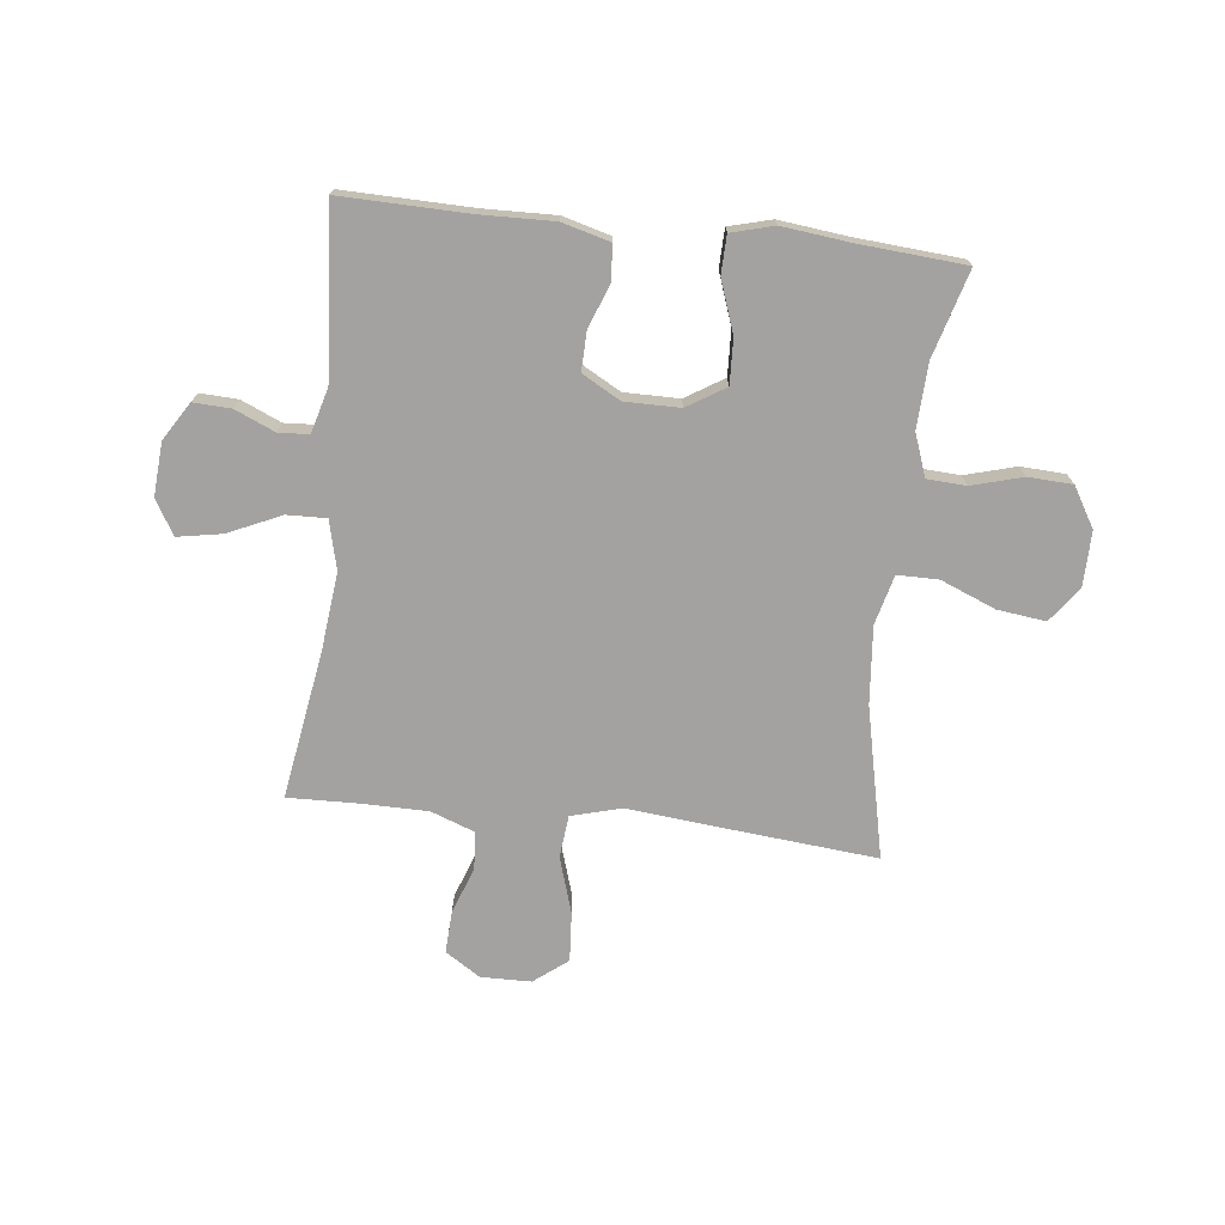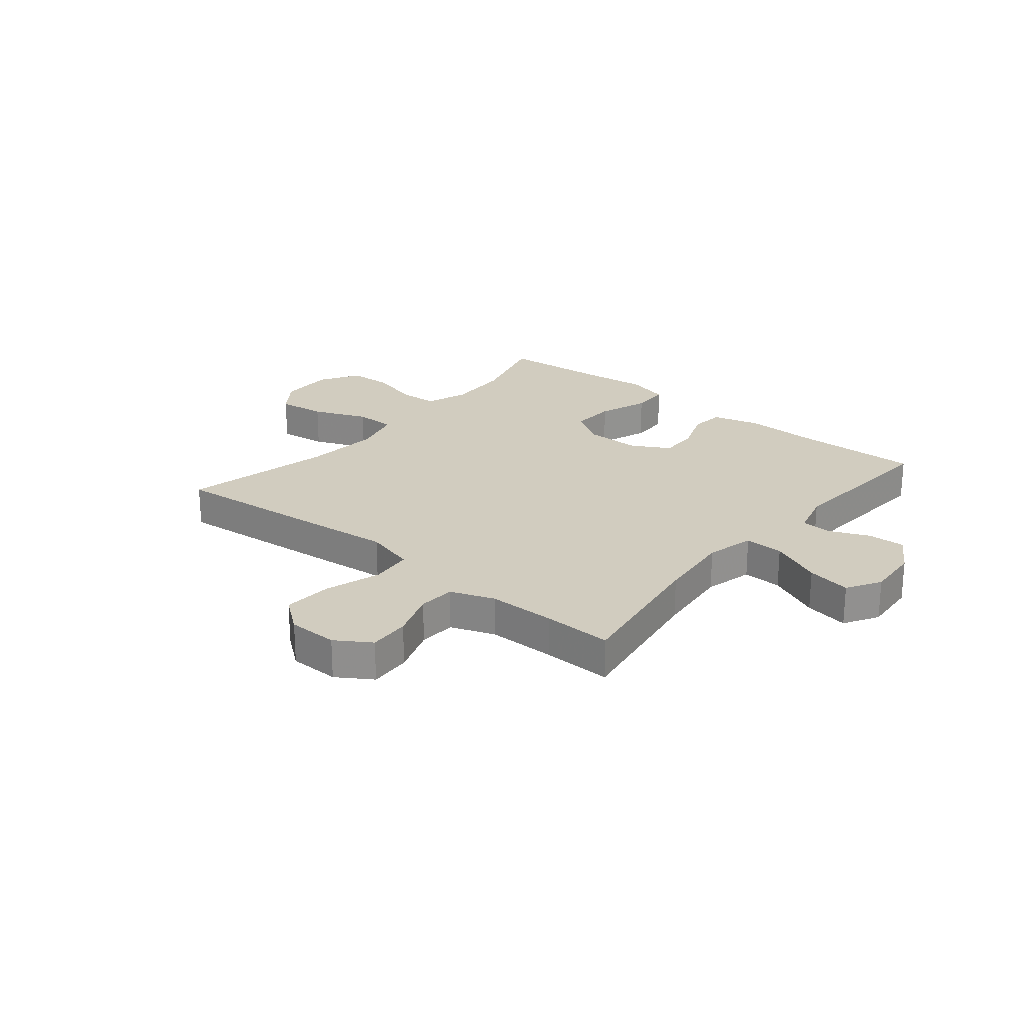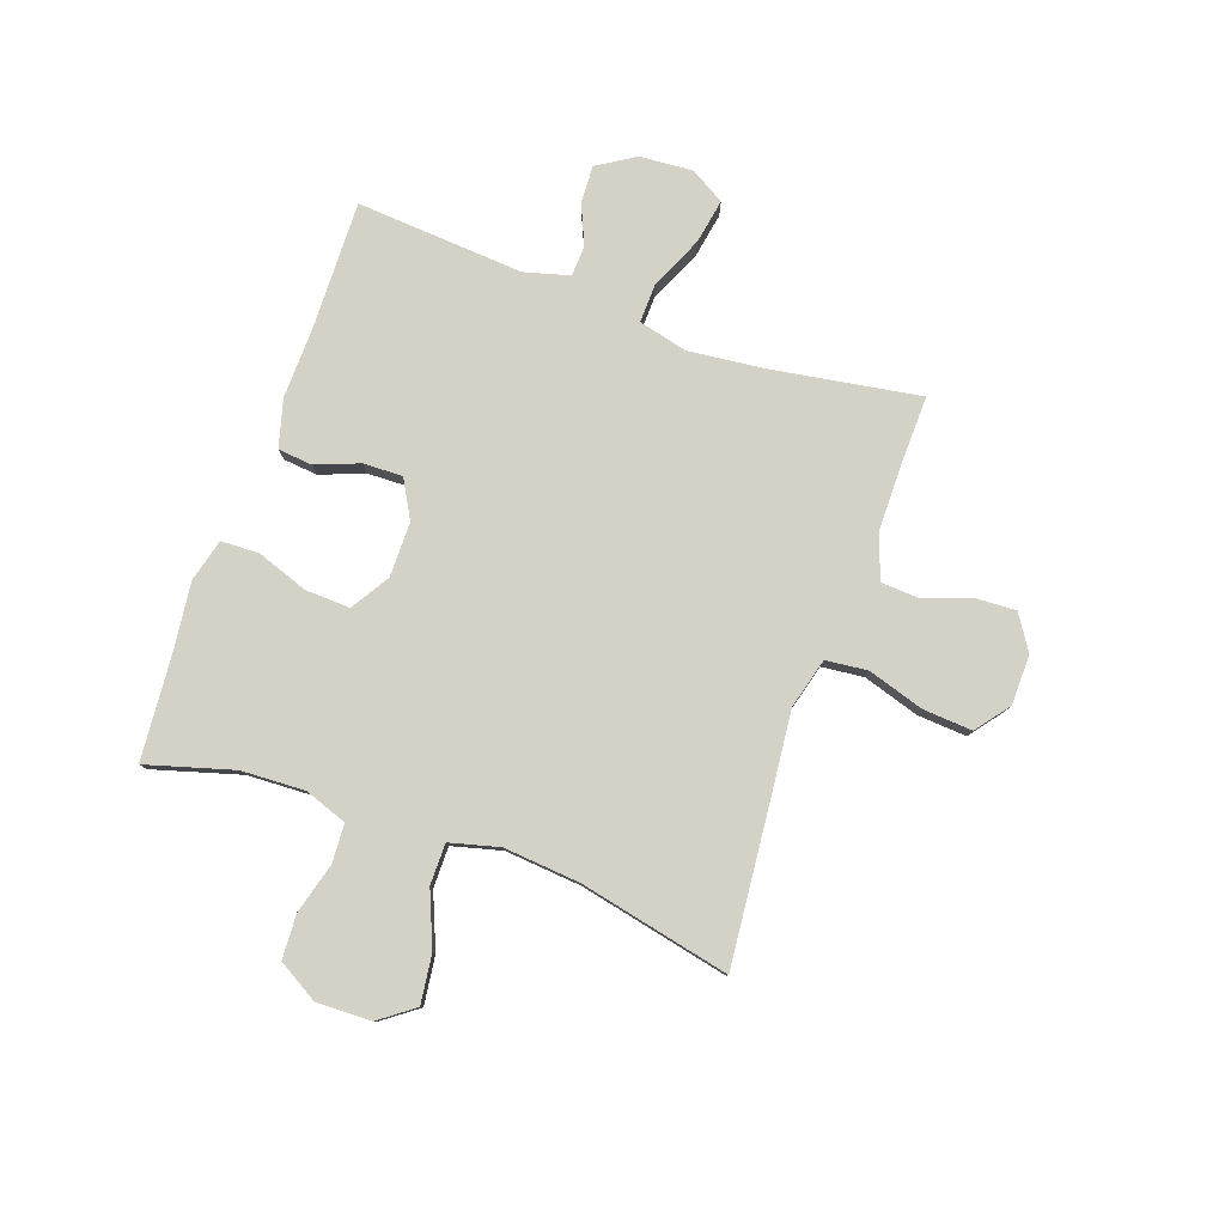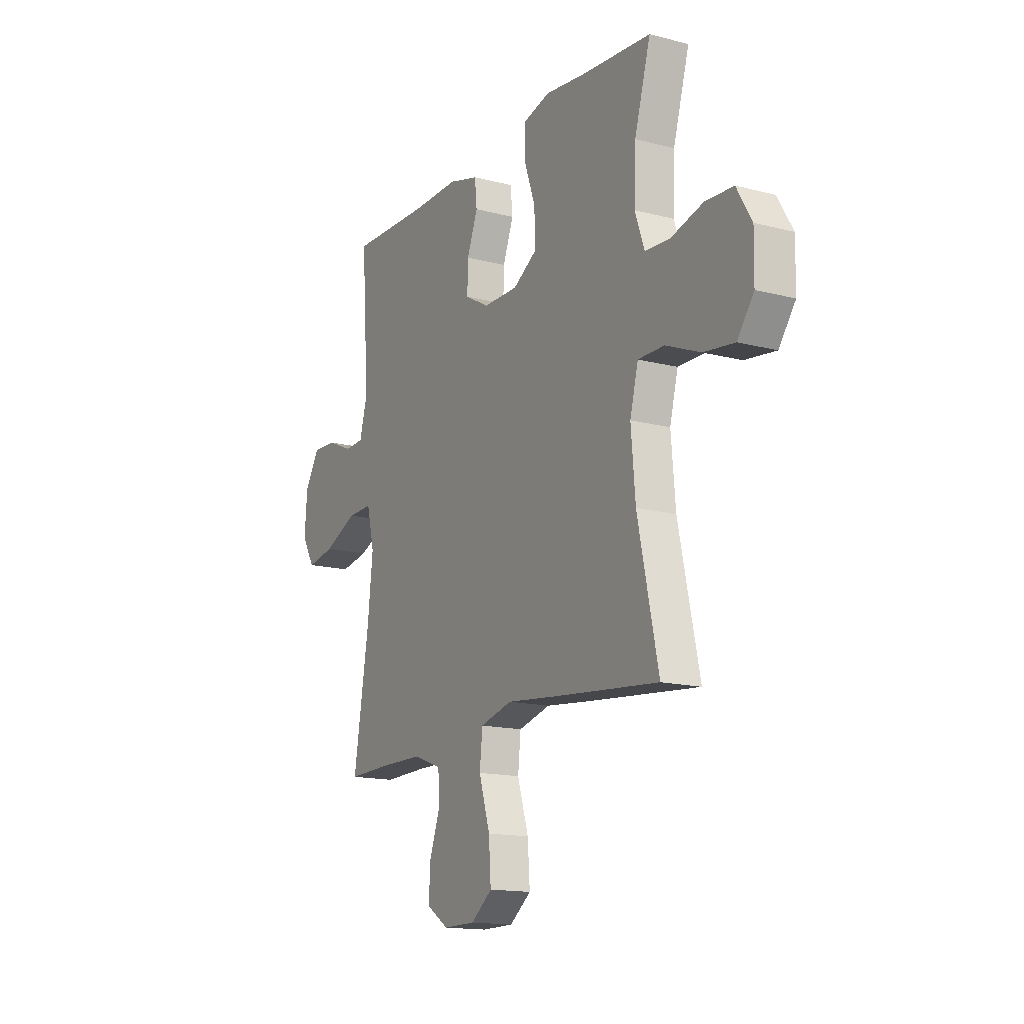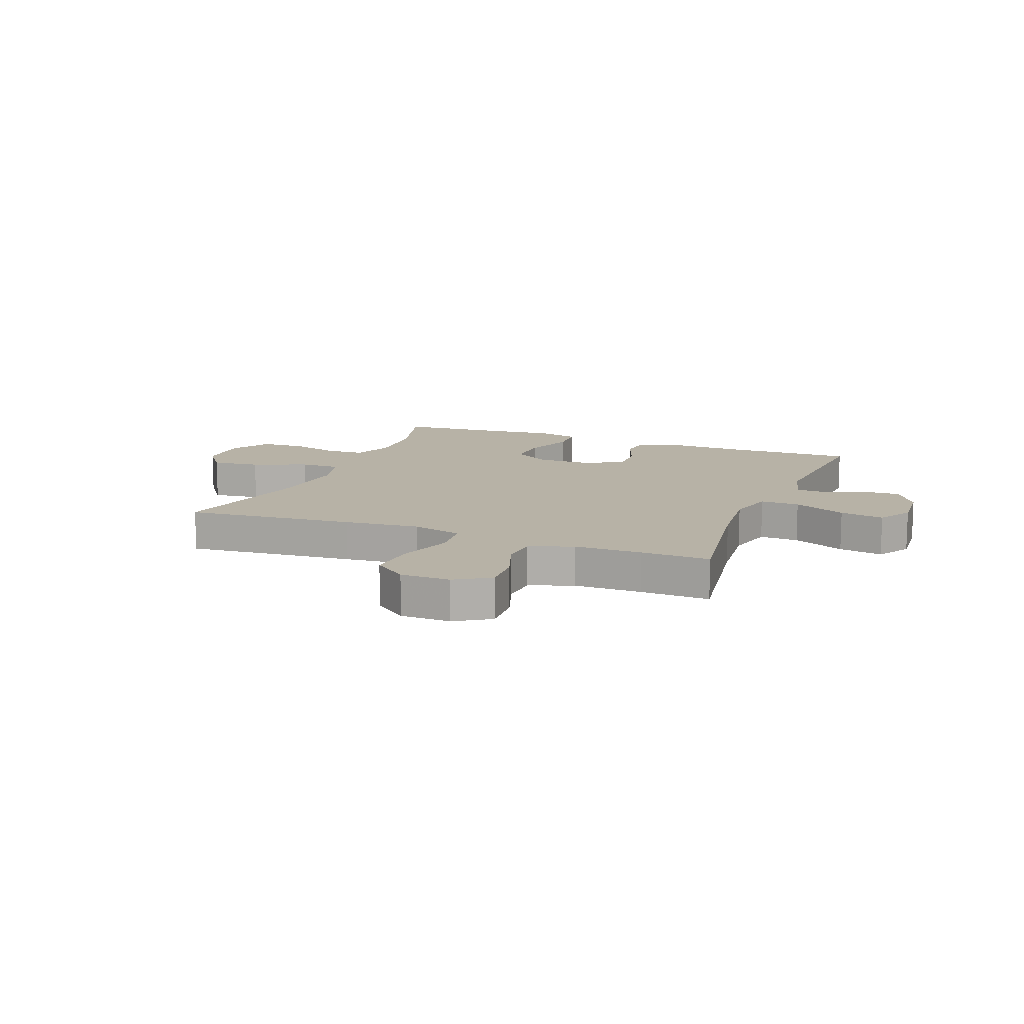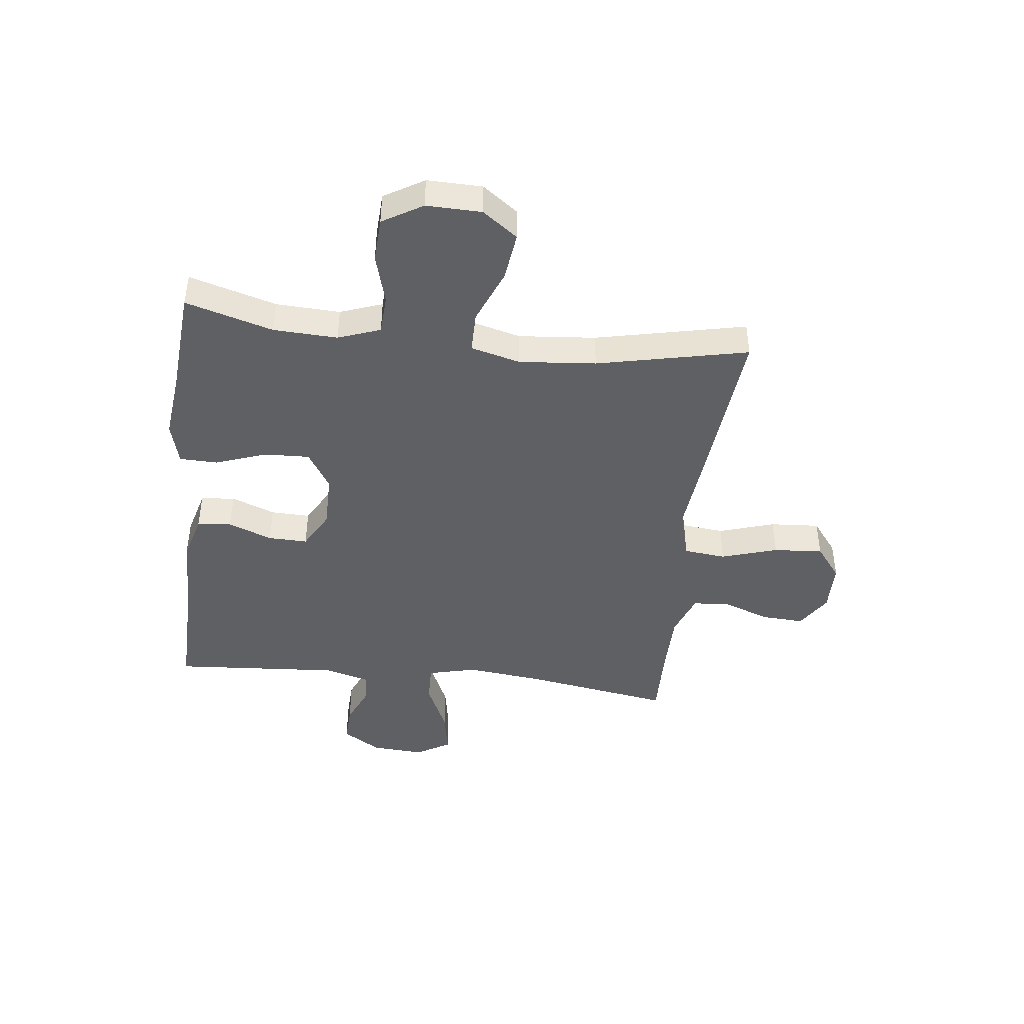
<metadata>
{"format":"obj","ext":"obj","renderer":"f3d","projection":"perspective","resolution":1024,"background":"white","views":[{"elev":-72.7,"azim":-6.3,"up":"+Y"},{"elev":23.9,"azim":-140.4,"up":"+Y"},{"elev":79.8,"azim":109.5,"up":"+Y"},{"elev":-15.1,"azim":60.9,"up":"+Z"},{"elev":12.4,"azim":-158.3,"up":"+Y"},{"elev":-43.9,"azim":83.4,"up":"+Y"}]}
</metadata>
<code>
v 0.5 0.07 -0.5
v 0.198 0.07 -0.471
v 0.063 0.07 -0.457
v -0.027 0.07 -0.481
v -0.035 0.07 -0.556
v -0.004 0.07 -0.656
v 0.002 0.07 -0.744
v -0.058 0.07 -0.79
v -0.147 0.07 -0.791
v -0.209 0.07 -0.751
v -0.205 0.07 -0.677
v -0.175 0.07 -0.593
v -0.179 0.07 -0.527
v -0.257 0.07 -0.498
v -0.377 0.07 -0.497
v -0.5 0.07 -0.5
v -0.457 0.07 -0.236
v -0.442 0.07 -0.1
v -0.463 0.07 -0.013
v -0.533 0.07 -0.015
v -0.627 0.07 -0.057
v -0.706 0.07 -0.071
v -0.742 0.07 -0.01
v -0.735 0.07 0.085
v -0.693 0.07 0.152
v -0.626 0.07 0.149
v -0.555 0.07 0.118
v -0.501 0.07 0.121
v -0.479 0.07 0.201
v -0.5 0.07 0.5
v -0.273 0.07 0.495
v -0.144 0.07 0.498
v -0.06 0.07 0.475
v -0.054 0.07 0.414
v -0.084 0.07 0.336
v -0.086 0.07 0.266
v -0.018 0.07 0.228
v 0.08 0.07 0.228
v 0.148 0.07 0.27
v 0.145 0.07 0.35
v 0.113 0.07 0.441
v 0.115 0.07 0.509
v 0.191 0.07 0.529
v 0.311 0.07 0.515
v 0.5 0.07 0.5
v 0.455 0.07 0.345
v 0.45 0.07 0.231
v 0.477 0.07 0.156
v 0.546 0.07 0.152
v 0.636 0.07 0.177
v 0.715 0.07 0.173
v 0.757 0.07 0.102
v 0.755 0.07 0.004
v 0.709 0.07 -0.058
v 0.623 0.07 -0.047
v 0.526 0.07 -0.007
v 0.453 0.07 -0.007
v 0.43 0.07 -0.095
v 0.442 0.07 -0.232
v 0.5 0 -0.5
v 0.198 0 -0.471
v 0.063 0 -0.457
v -0.027 0 -0.481
v -0.035 0 -0.556
v -0.004 0 -0.656
v 0.002 0 -0.744
v -0.058 0 -0.79
v -0.147 0 -0.791
v -0.209 0 -0.751
v -0.205 0 -0.677
v -0.175 0 -0.593
v -0.179 0 -0.527
v -0.257 0 -0.498
v -0.377 0 -0.497
v -0.5 0 -0.5
v -0.457 0 -0.236
v -0.442 0 -0.1
v -0.463 0 -0.013
v -0.533 0 -0.015
v -0.627 0 -0.057
v -0.706 0 -0.071
v -0.742 0 -0.01
v -0.735 0 0.085
v -0.693 0 0.152
v -0.626 0 0.149
v -0.555 0 0.118
v -0.501 0 0.121
v -0.479 0 0.201
v -0.5 0 0.5
v -0.273 0 0.495
v -0.144 0 0.498
v -0.06 0 0.475
v -0.054 0 0.414
v -0.084 0 0.336
v -0.086 0 0.266
v -0.018 0 0.228
v 0.08 0 0.228
v 0.148 0 0.27
v 0.145 0 0.35
v 0.113 0 0.441
v 0.115 0 0.509
v 0.191 0 0.529
v 0.311 0 0.515
v 0.5 0 0.5
v 0.455 0 0.345
v 0.45 0 0.231
v 0.477 0 0.156
v 0.546 0 0.152
v 0.636 0 0.177
v 0.715 0 0.173
v 0.757 0 0.102
v 0.755 0 0.004
v 0.709 0 -0.058
v 0.623 0 -0.047
v 0.526 0 -0.007
v 0.453 0 -0.007
v 0.43 0 -0.095
v 0.442 0 -0.232
f 53 54 55 56
f 53 56 57
f 52 53 57
f 49 50 51 52
f 48 49 52 57
f 47 48 57 58
f 44 45 46
f 44 46 47 58
f 40 41 42 43
f 39 40 43 44
f 32 33 34 35
f 31 32 35 36
f 29 30 31 36
f 28 29 36 37
f 24 25 26 27
f 24 27 28
f 23 24 28
f 20 21 22 23
f 19 20 23 28
f 15 16 17
f 14 15 17 18
f 13 14 18 19
f 9 10 11 12
f 9 12 13
f 8 9 13
f 5 6 7 8
f 5 8 13
f 4 5 13 19
f 59 1 2 3
f 39 44 58 59
f 38 39 59 3
f 19 28 37 38
f 3 4 19 38
f 115 114 113 112
f 116 115 112
f 116 112 111
f 111 110 109 108
f 116 111 108 107
f 117 116 107 106
f 105 104 103
f 117 106 105 103
f 102 101 100 99
f 103 102 99 98
f 94 93 92 91
f 95 94 91 90
f 95 90 89 88
f 96 95 88 87
f 86 85 84 83
f 87 86 83
f 87 83 82
f 82 81 80 79
f 87 82 79 78
f 76 75 74
f 77 76 74 73
f 78 77 73 72
f 71 70 69 68
f 72 71 68
f 72 68 67
f 67 66 65 64
f 72 67 64
f 78 72 64 63
f 62 61 60 118
f 118 117 103 98
f 62 118 98 97
f 97 96 87 78
f 97 78 63 62
f 1 60 61 2
f 2 61 62 3
f 3 62 63 4
f 4 63 64 5
f 5 64 65 6
f 6 65 66 7
f 7 66 67 8
f 8 67 68 9
f 9 68 69 10
f 10 69 70 11
f 11 70 71 12
f 12 71 72 13
f 13 72 73 14
f 14 73 74 15
f 15 74 75 16
f 16 75 76 17
f 17 76 77 18
f 18 77 78 19
f 19 78 79 20
f 20 79 80 21
f 21 80 81 22
f 22 81 82 23
f 23 82 83 24
f 24 83 84 25
f 25 84 85 26
f 26 85 86 27
f 27 86 87 28
f 28 87 88 29
f 29 88 89 30
f 30 89 90 31
f 31 90 91 32
f 32 91 92 33
f 33 92 93 34
f 34 93 94 35
f 35 94 95 36
f 36 95 96 37
f 37 96 97 38
f 38 97 98 39
f 39 98 99 40
f 40 99 100 41
f 41 100 101 42
f 42 101 102 43
f 43 102 103 44
f 44 103 104 45
f 45 104 105 46
f 46 105 106 47
f 47 106 107 48
f 48 107 108 49
f 49 108 109 50
f 50 109 110 51
f 51 110 111 52
f 52 111 112 53
f 53 112 113 54
f 54 113 114 55
f 55 114 115 56
f 56 115 116 57
f 57 116 117 58
f 58 117 118 59
f 59 118 60 1

</code>
